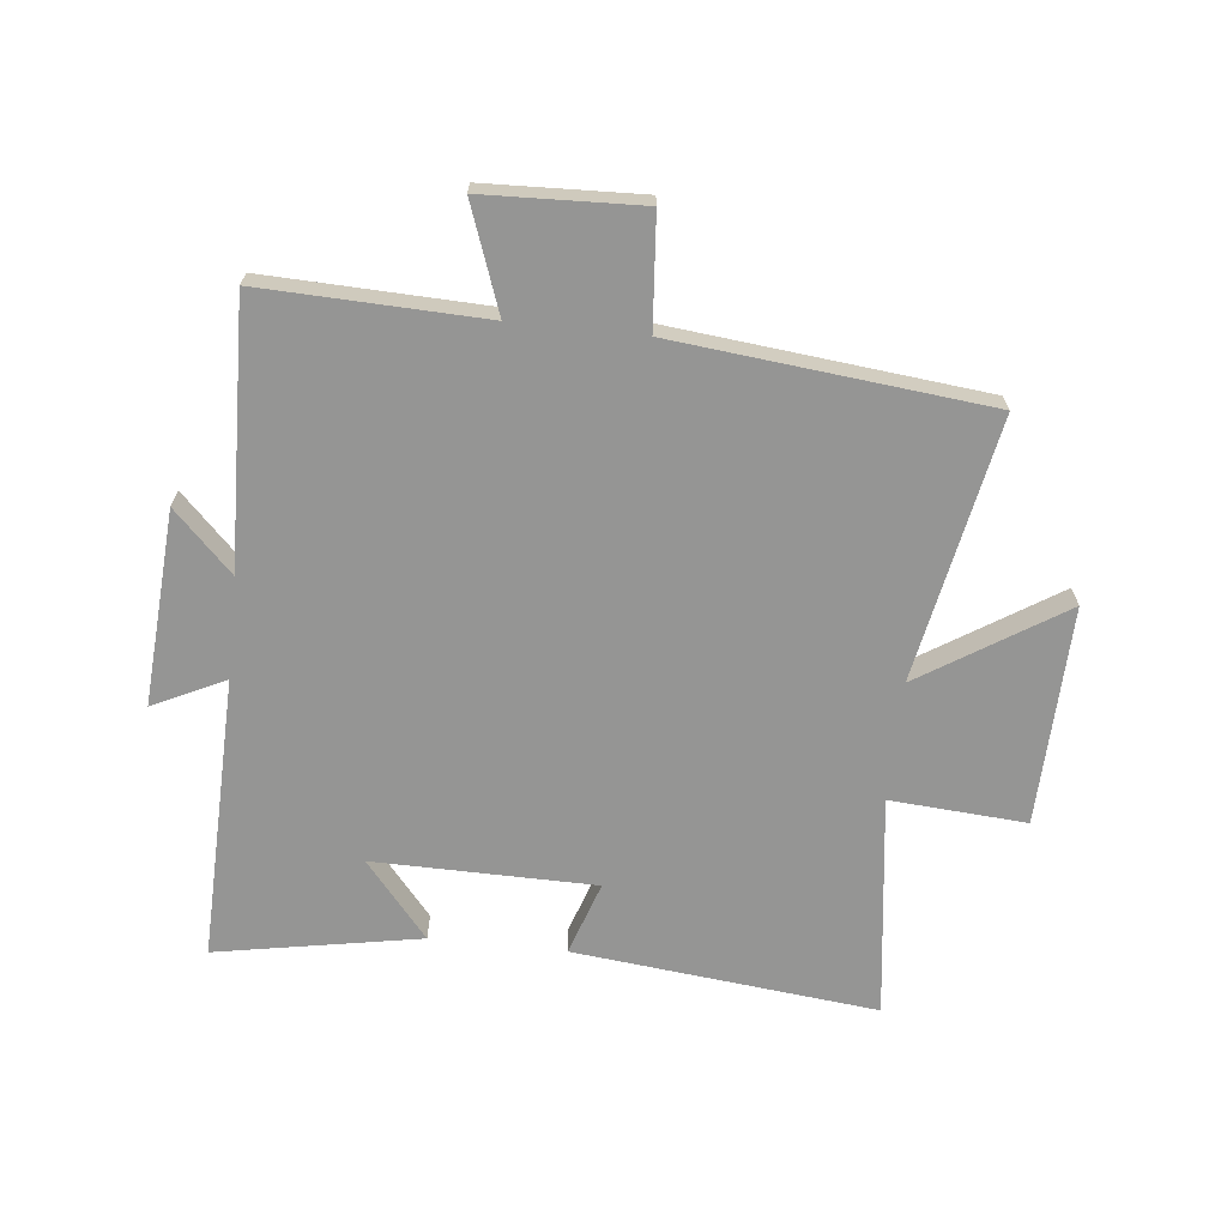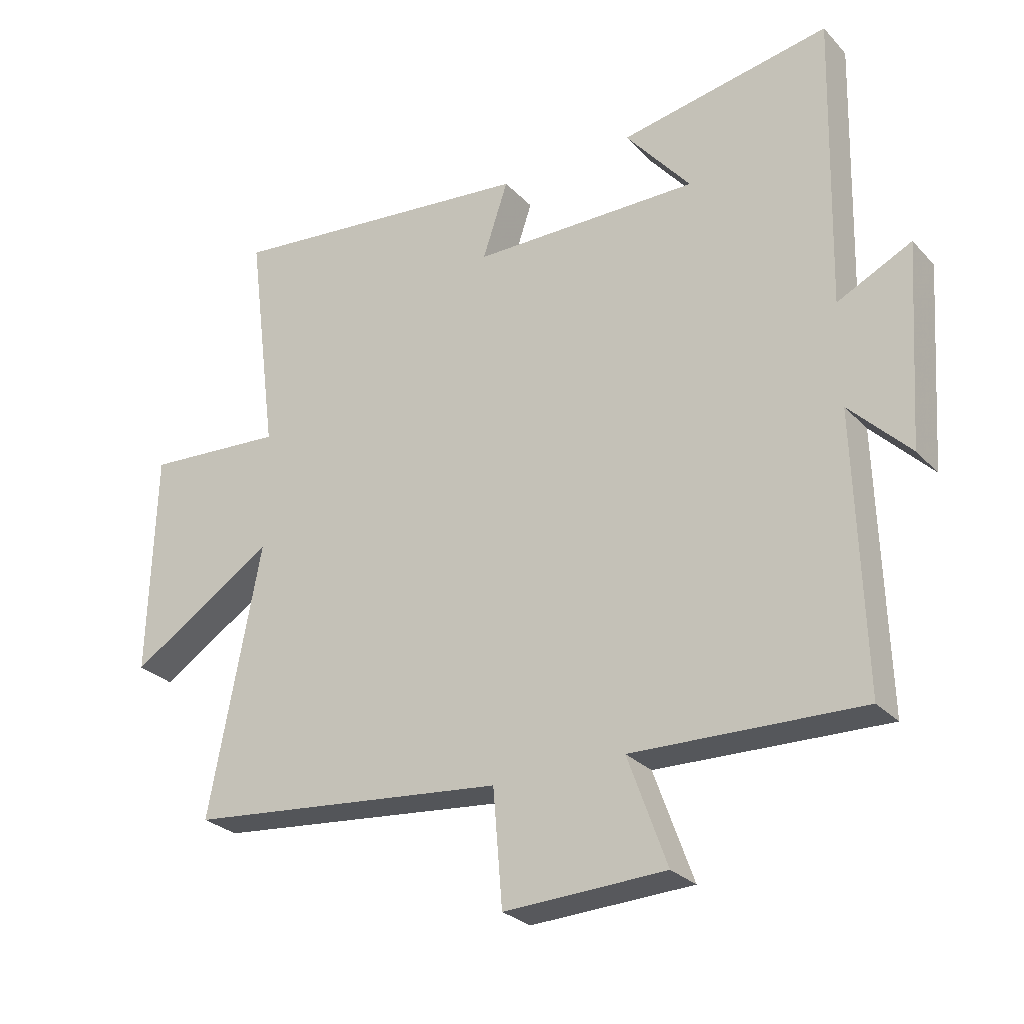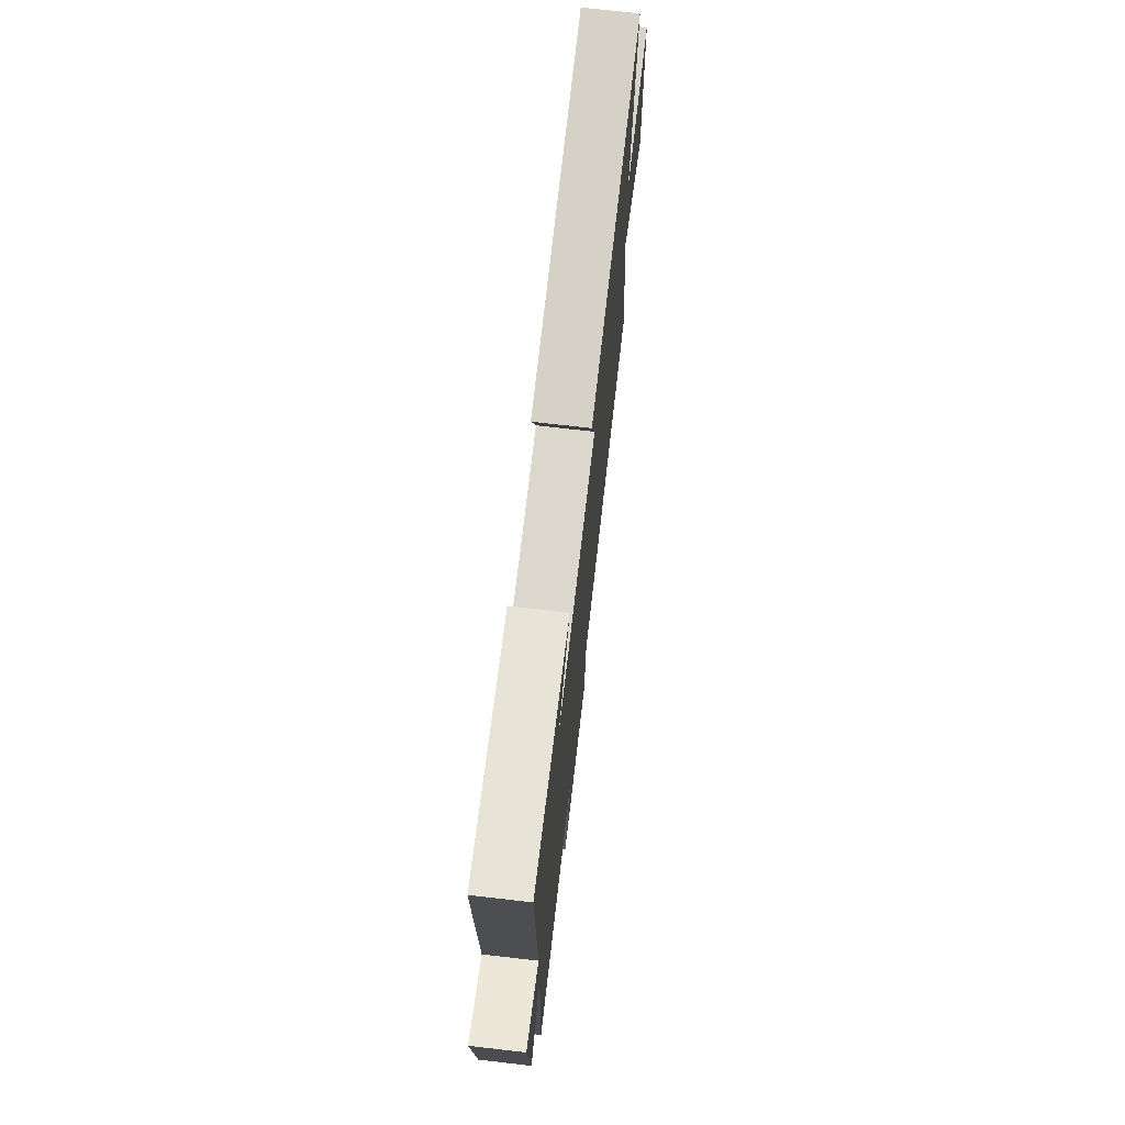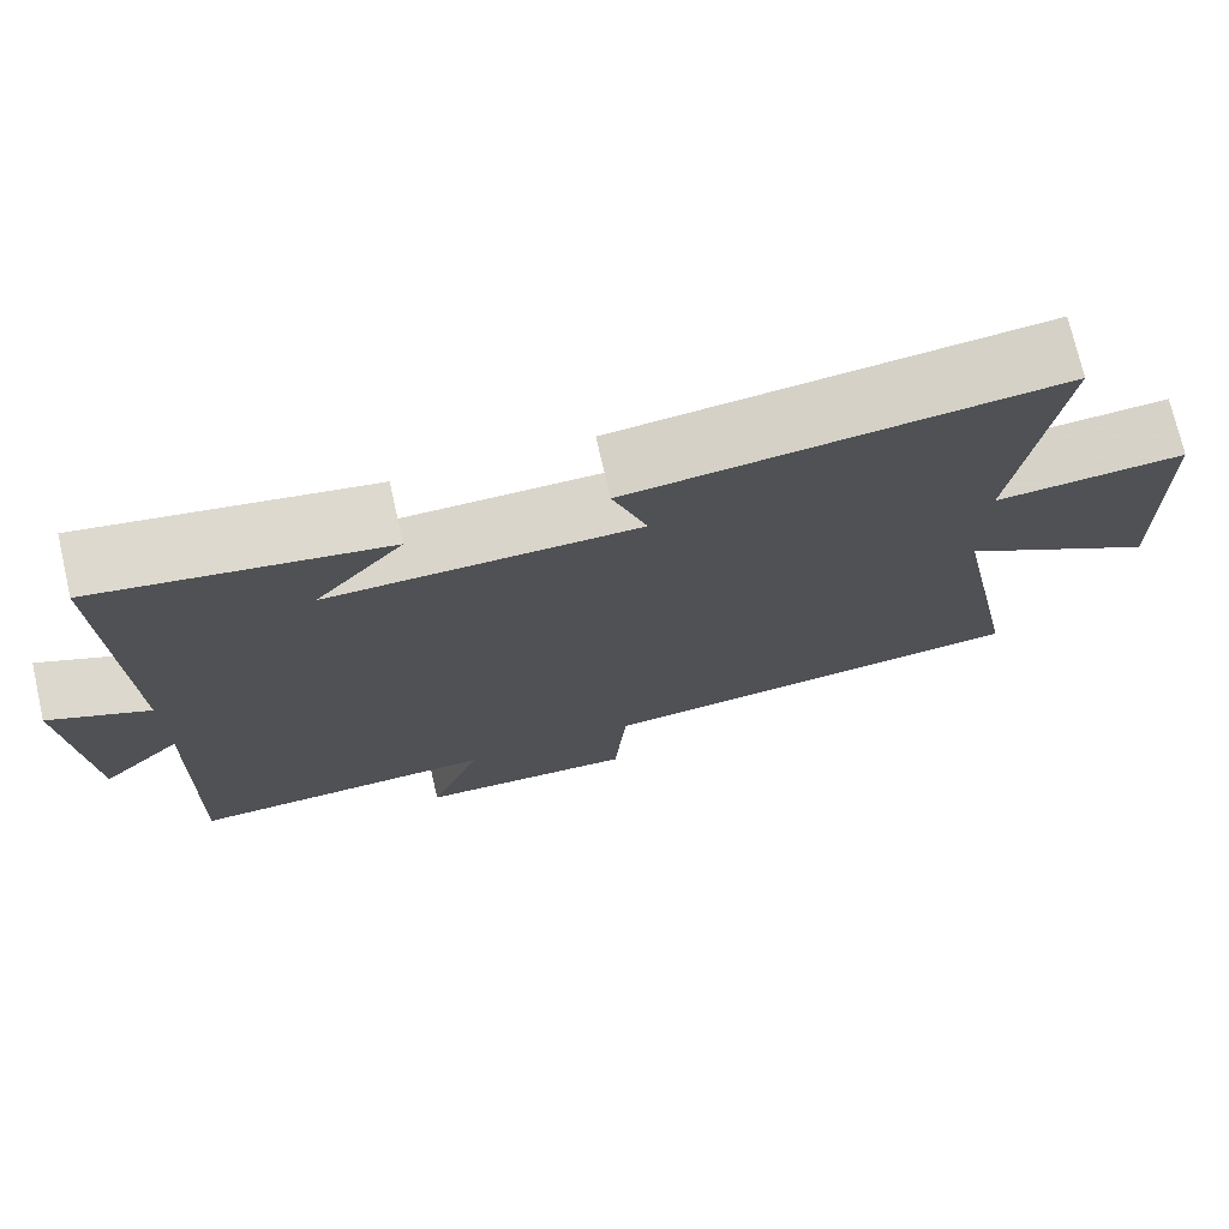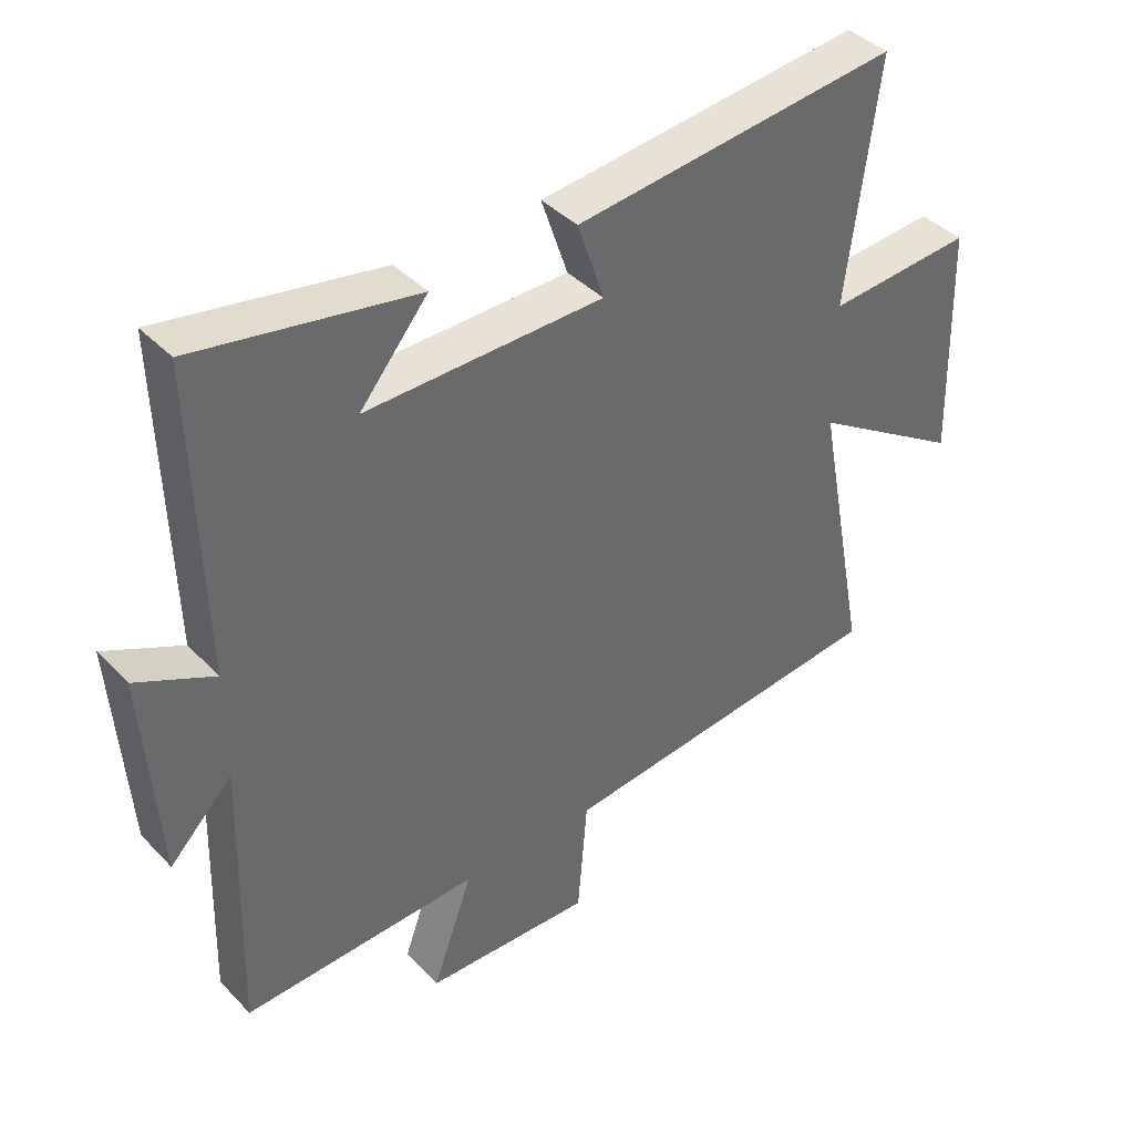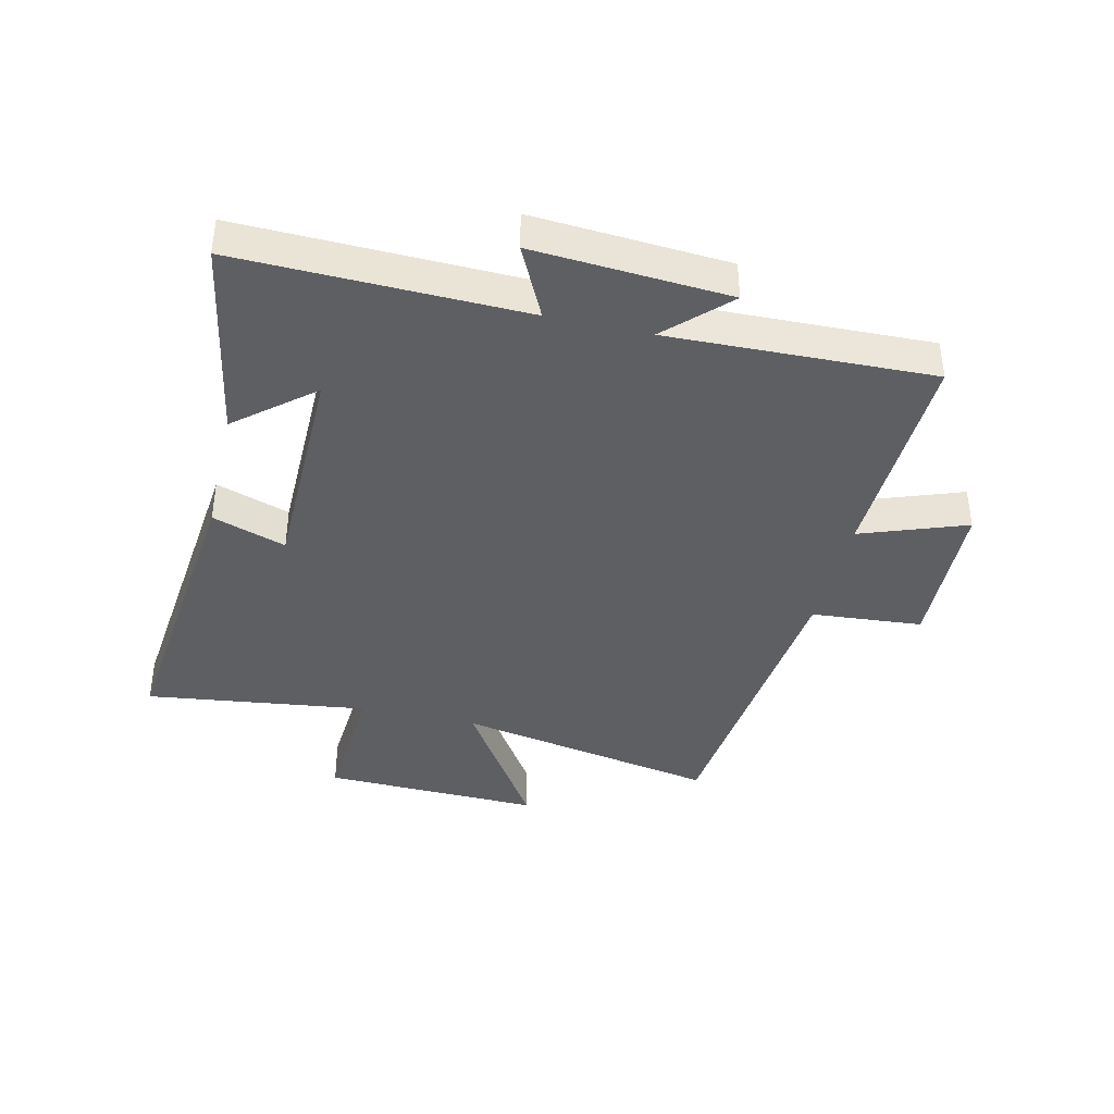
<metadata>
{"format":"obj","ext":"obj","renderer":"f3d","projection":"perspective","resolution":1024,"background":"white","views":[{"elev":-67.4,"azim":173.9,"up":"+Y"},{"elev":-27.5,"azim":33.2,"up":"+Z"},{"elev":72.6,"azim":96.6,"up":"+Z"},{"elev":73.9,"azim":167.0,"up":"+Z"},{"elev":40.4,"azim":141.1,"up":"+Z"},{"elev":-39.8,"azim":76.9,"up":"+Y"}]}
</metadata>
<code>
v 0.513 0.07 -0.512
v 0.146 0.07 -0.5
v 0.209 0.07 -0.674
v -0.051 0.07 -0.684
v -0.066 0.07 -0.5
v -0.583 0.07 -0.446
v -0.5 0.07 -0.011
v -0.735 0.07 -0.161
v -0.725 0.07 0.201
v -0.5 0.07 0.185
v -0.548 0.07 0.554
v -0.046 0.07 0.5
v -0.087 0.07 0.378
v 0.279 0.07 0.374
v 0.174 0.07 0.5
v 0.512 0.07 0.561
v 0.5 0.07 0.09
v 0.619 0.07 0.148
v 0.597 0.07 -0.174
v 0.5 0.07 -0.076
v 0.513 0 -0.512
v 0.146 0 -0.5
v 0.209 0 -0.674
v -0.051 0 -0.684
v -0.066 0 -0.5
v -0.583 0 -0.446
v -0.5 0 -0.011
v -0.735 0 -0.161
v -0.725 0 0.201
v -0.5 0 0.185
v -0.548 0 0.554
v -0.046 0 0.5
v -0.087 0 0.378
v 0.279 0 0.374
v 0.174 0 0.5
v 0.512 0 0.561
v 0.5 0 0.09
v 0.619 0 0.148
v 0.597 0 -0.174
v 0.5 0 -0.076
f 17 18 19 20
f 14 15 16
f 14 16 17
f 13 14 17 20
f 10 11 12 13
f 7 8 9 10
f 7 10 13 20
f 5 6 7 20
f 2 3 4 5
f 20 1 2
f 2 5 20
f 40 39 38 37
f 36 35 34
f 37 36 34
f 40 37 34 33
f 33 32 31 30
f 30 29 28 27
f 40 33 30 27
f 40 27 26 25
f 25 24 23 22
f 22 21 40
f 40 25 22
f 1 21 22 2
f 2 22 23 3
f 3 23 24 4
f 4 24 25 5
f 5 25 26 6
f 6 26 27 7
f 7 27 28 8
f 8 28 29 9
f 9 29 30 10
f 10 30 31 11
f 11 31 32 12
f 12 32 33 13
f 13 33 34 14
f 14 34 35 15
f 15 35 36 16
f 16 36 37 17
f 17 37 38 18
f 18 38 39 19
f 19 39 40 20
f 20 40 21 1

</code>
